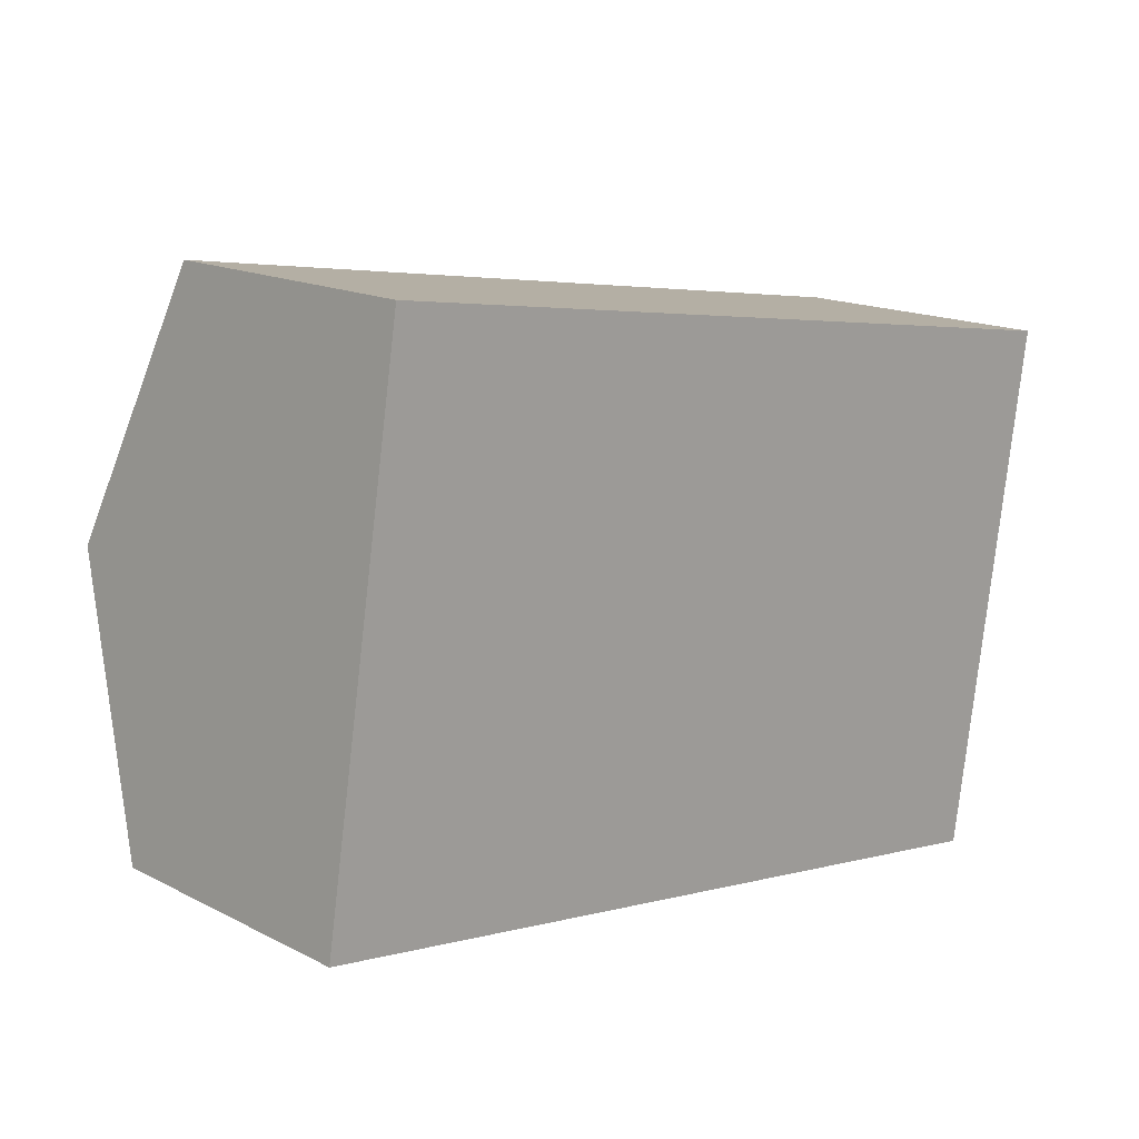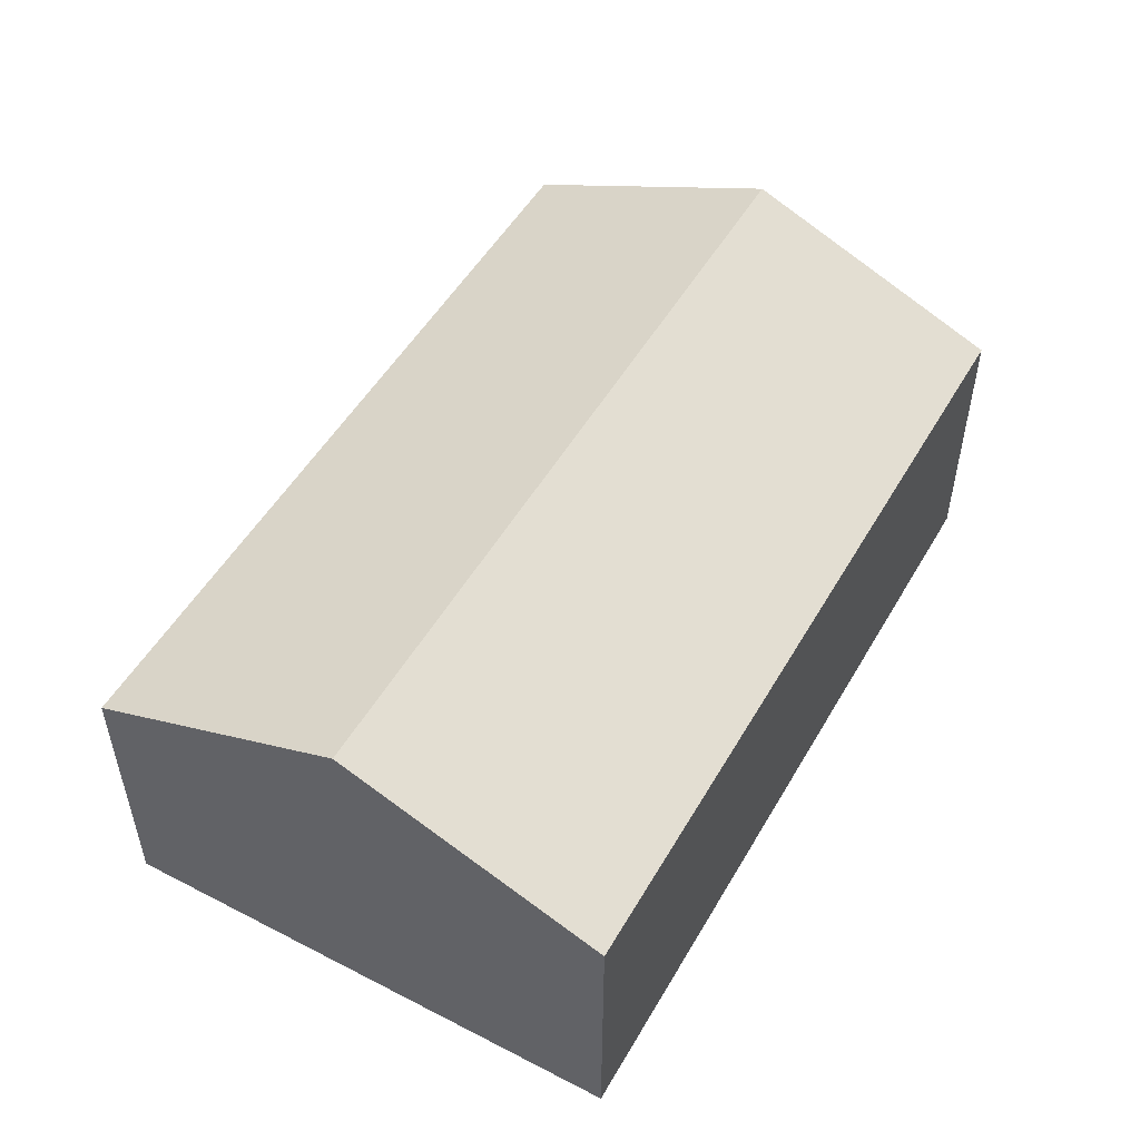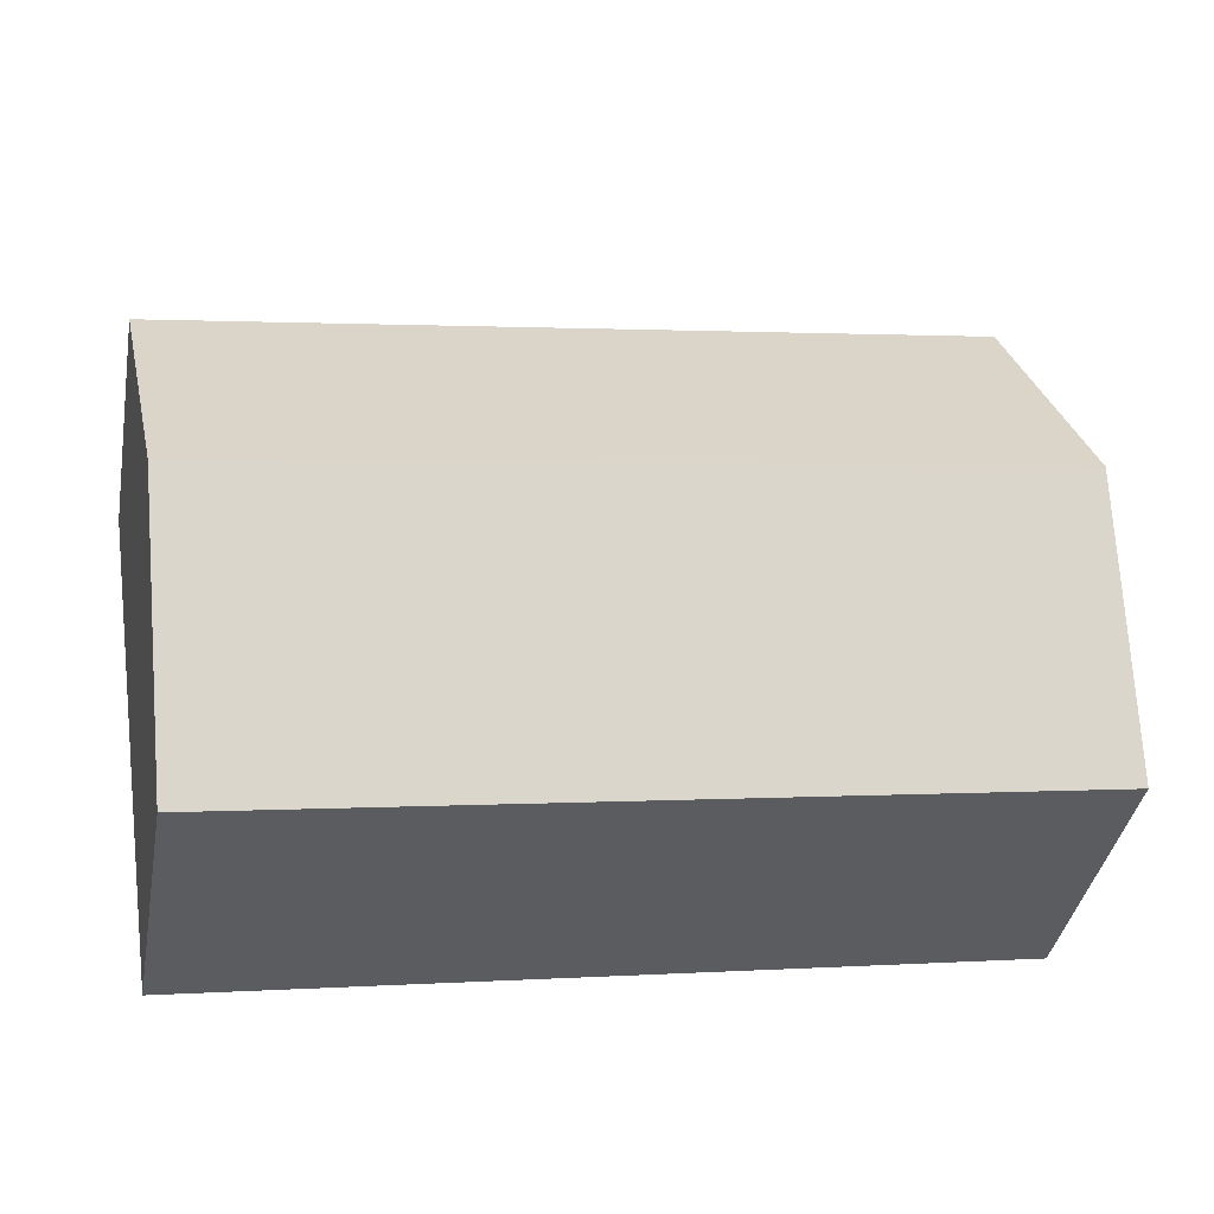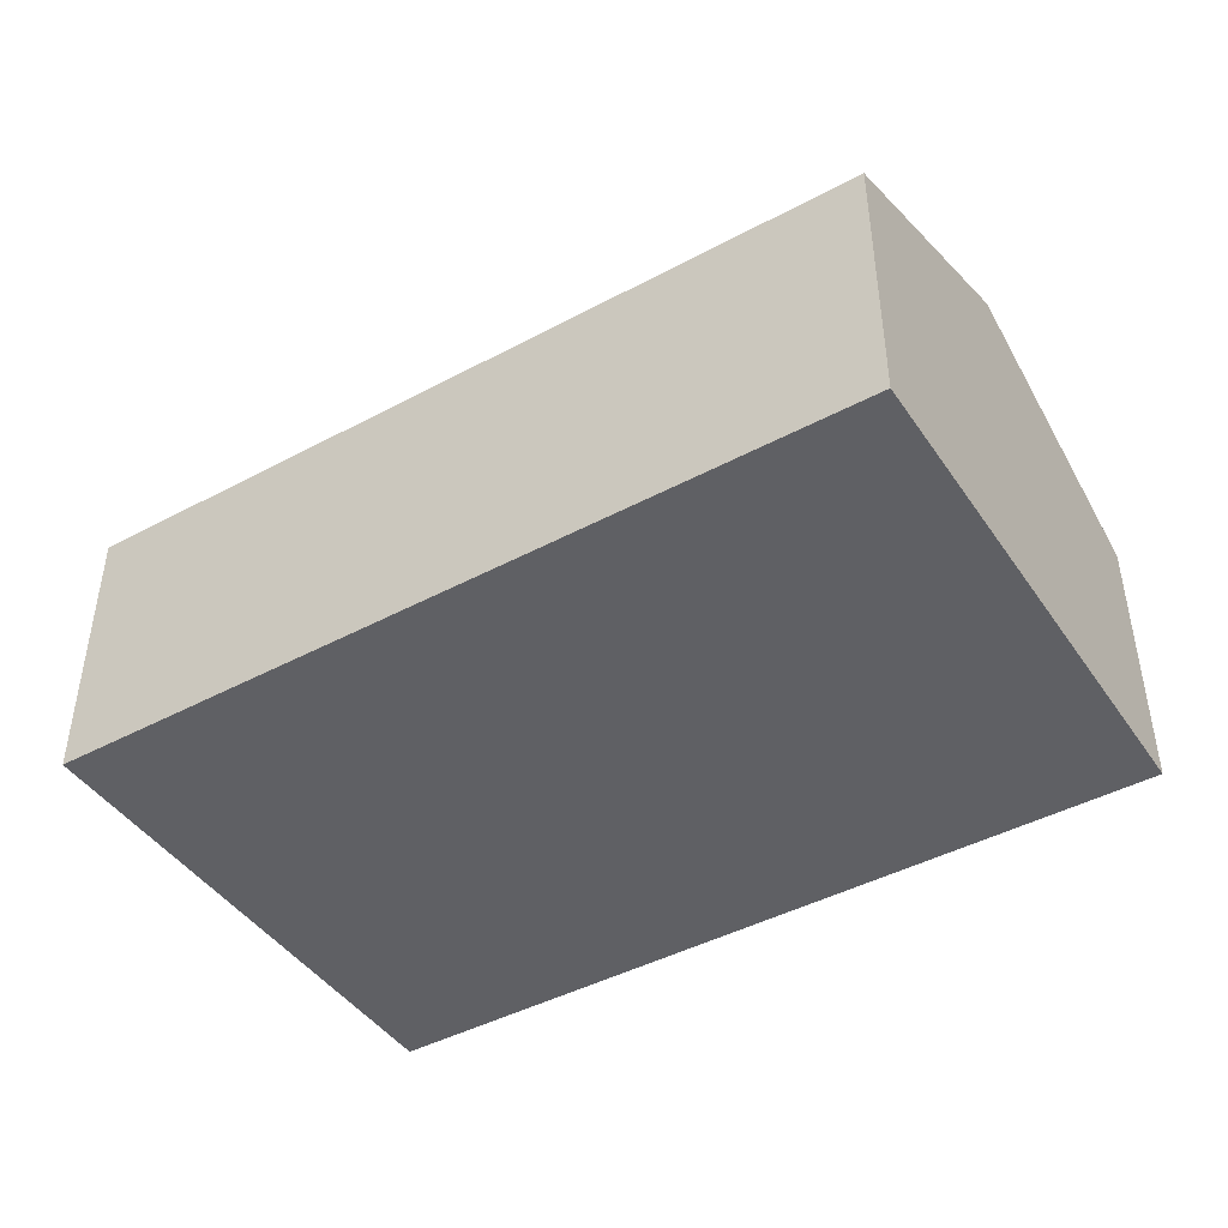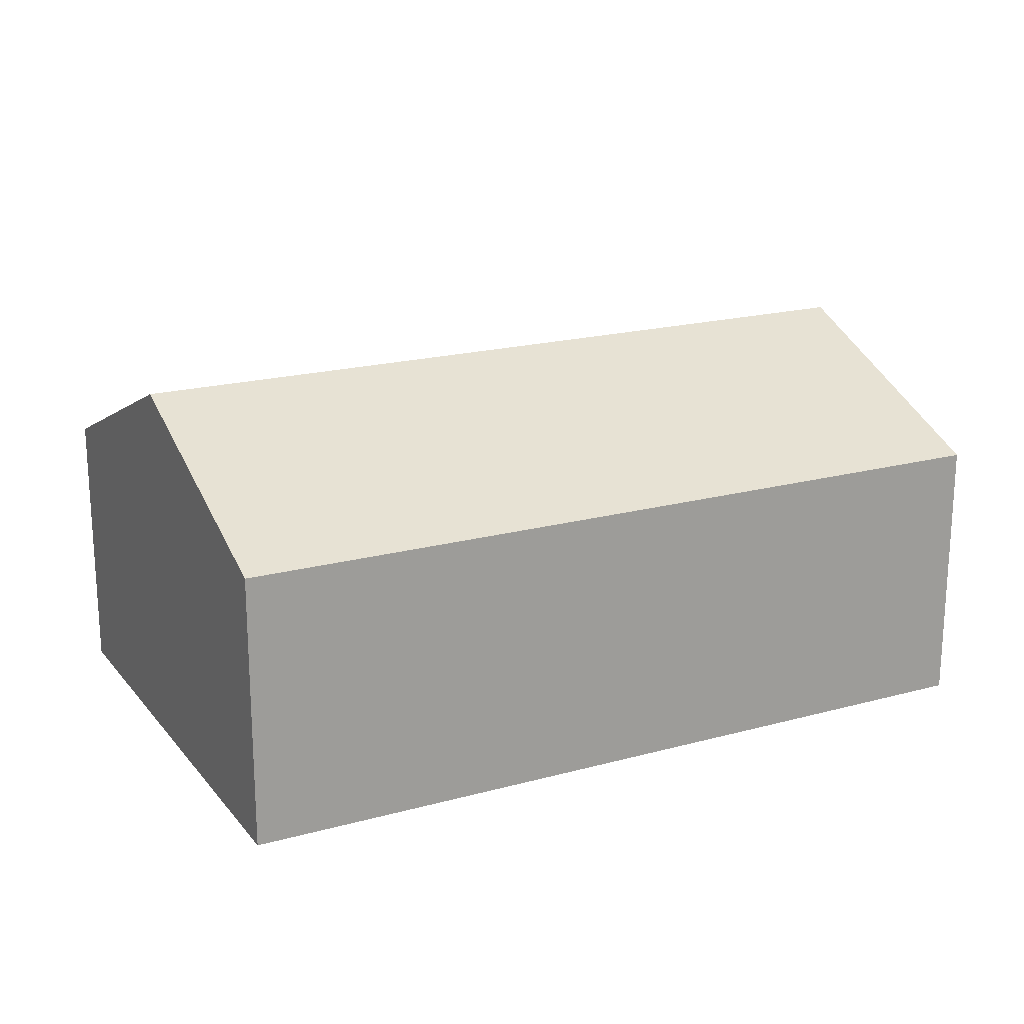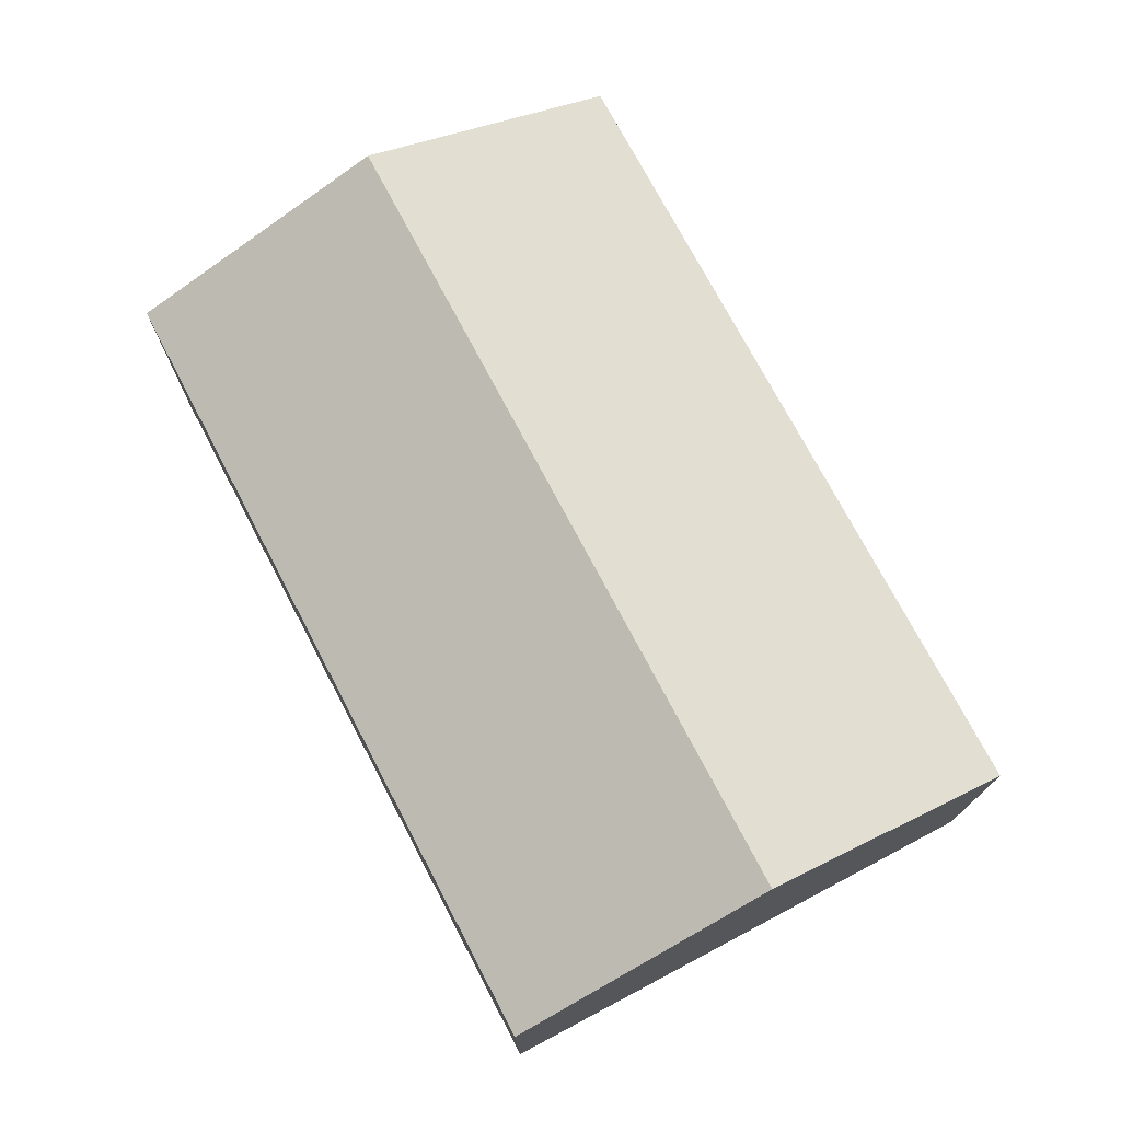
<metadata>
{"format":"obj","ext":"obj","renderer":"f3d","projection":"perspective","resolution":1024,"background":"white","views":[{"elev":16.1,"azim":-43.8,"up":"+Z"},{"elev":51.4,"azim":128.2,"up":"+Y"},{"elev":-39.3,"azim":169.6,"up":"+Z"},{"elev":-44.2,"azim":40.9,"up":"+Y"},{"elev":19.4,"azim":161.8,"up":"+Y"},{"elev":74.0,"azim":-108.9,"up":"+Y"}]}
</metadata>
<code>
v  22.63 6.971 10.01
v  1.941 7.349 12.31
v  2.084 6.971 13.21
v  1.043 9.72 6.612
v  21.59 9.72 3.412
v  20.54 6.974 -3.184
v  0 6.968 4.267e-16
v  20.54 1.95e-16 -3.184
v  0 0 0
v  1.043 -4.049e-16 6.612
v  1.941 -7.536e-16 12.31
v  2.084 -8.092e-16 13.21
v  22.63 -6.132e-16 10.01
v  21.59 -2.089e-16 3.412
g defaultobject
f 1 2 3
f 2 1 4
f 4 1 5
f 6 4 5
f 4 6 7
f 8 7 6
f 7 8 9
f 9 4 7
f 4 9 10
f 4 10 2
f 2 10 11
f 2 11 3
f 3 11 12
f 12 1 3
f 1 12 13
f 5 8 6
f 8 5 1
f 8 1 14
f 14 1 13
f 12 14 13
f 14 12 11
f 14 11 10
f 14 10 8
f 8 10 9

</code>
